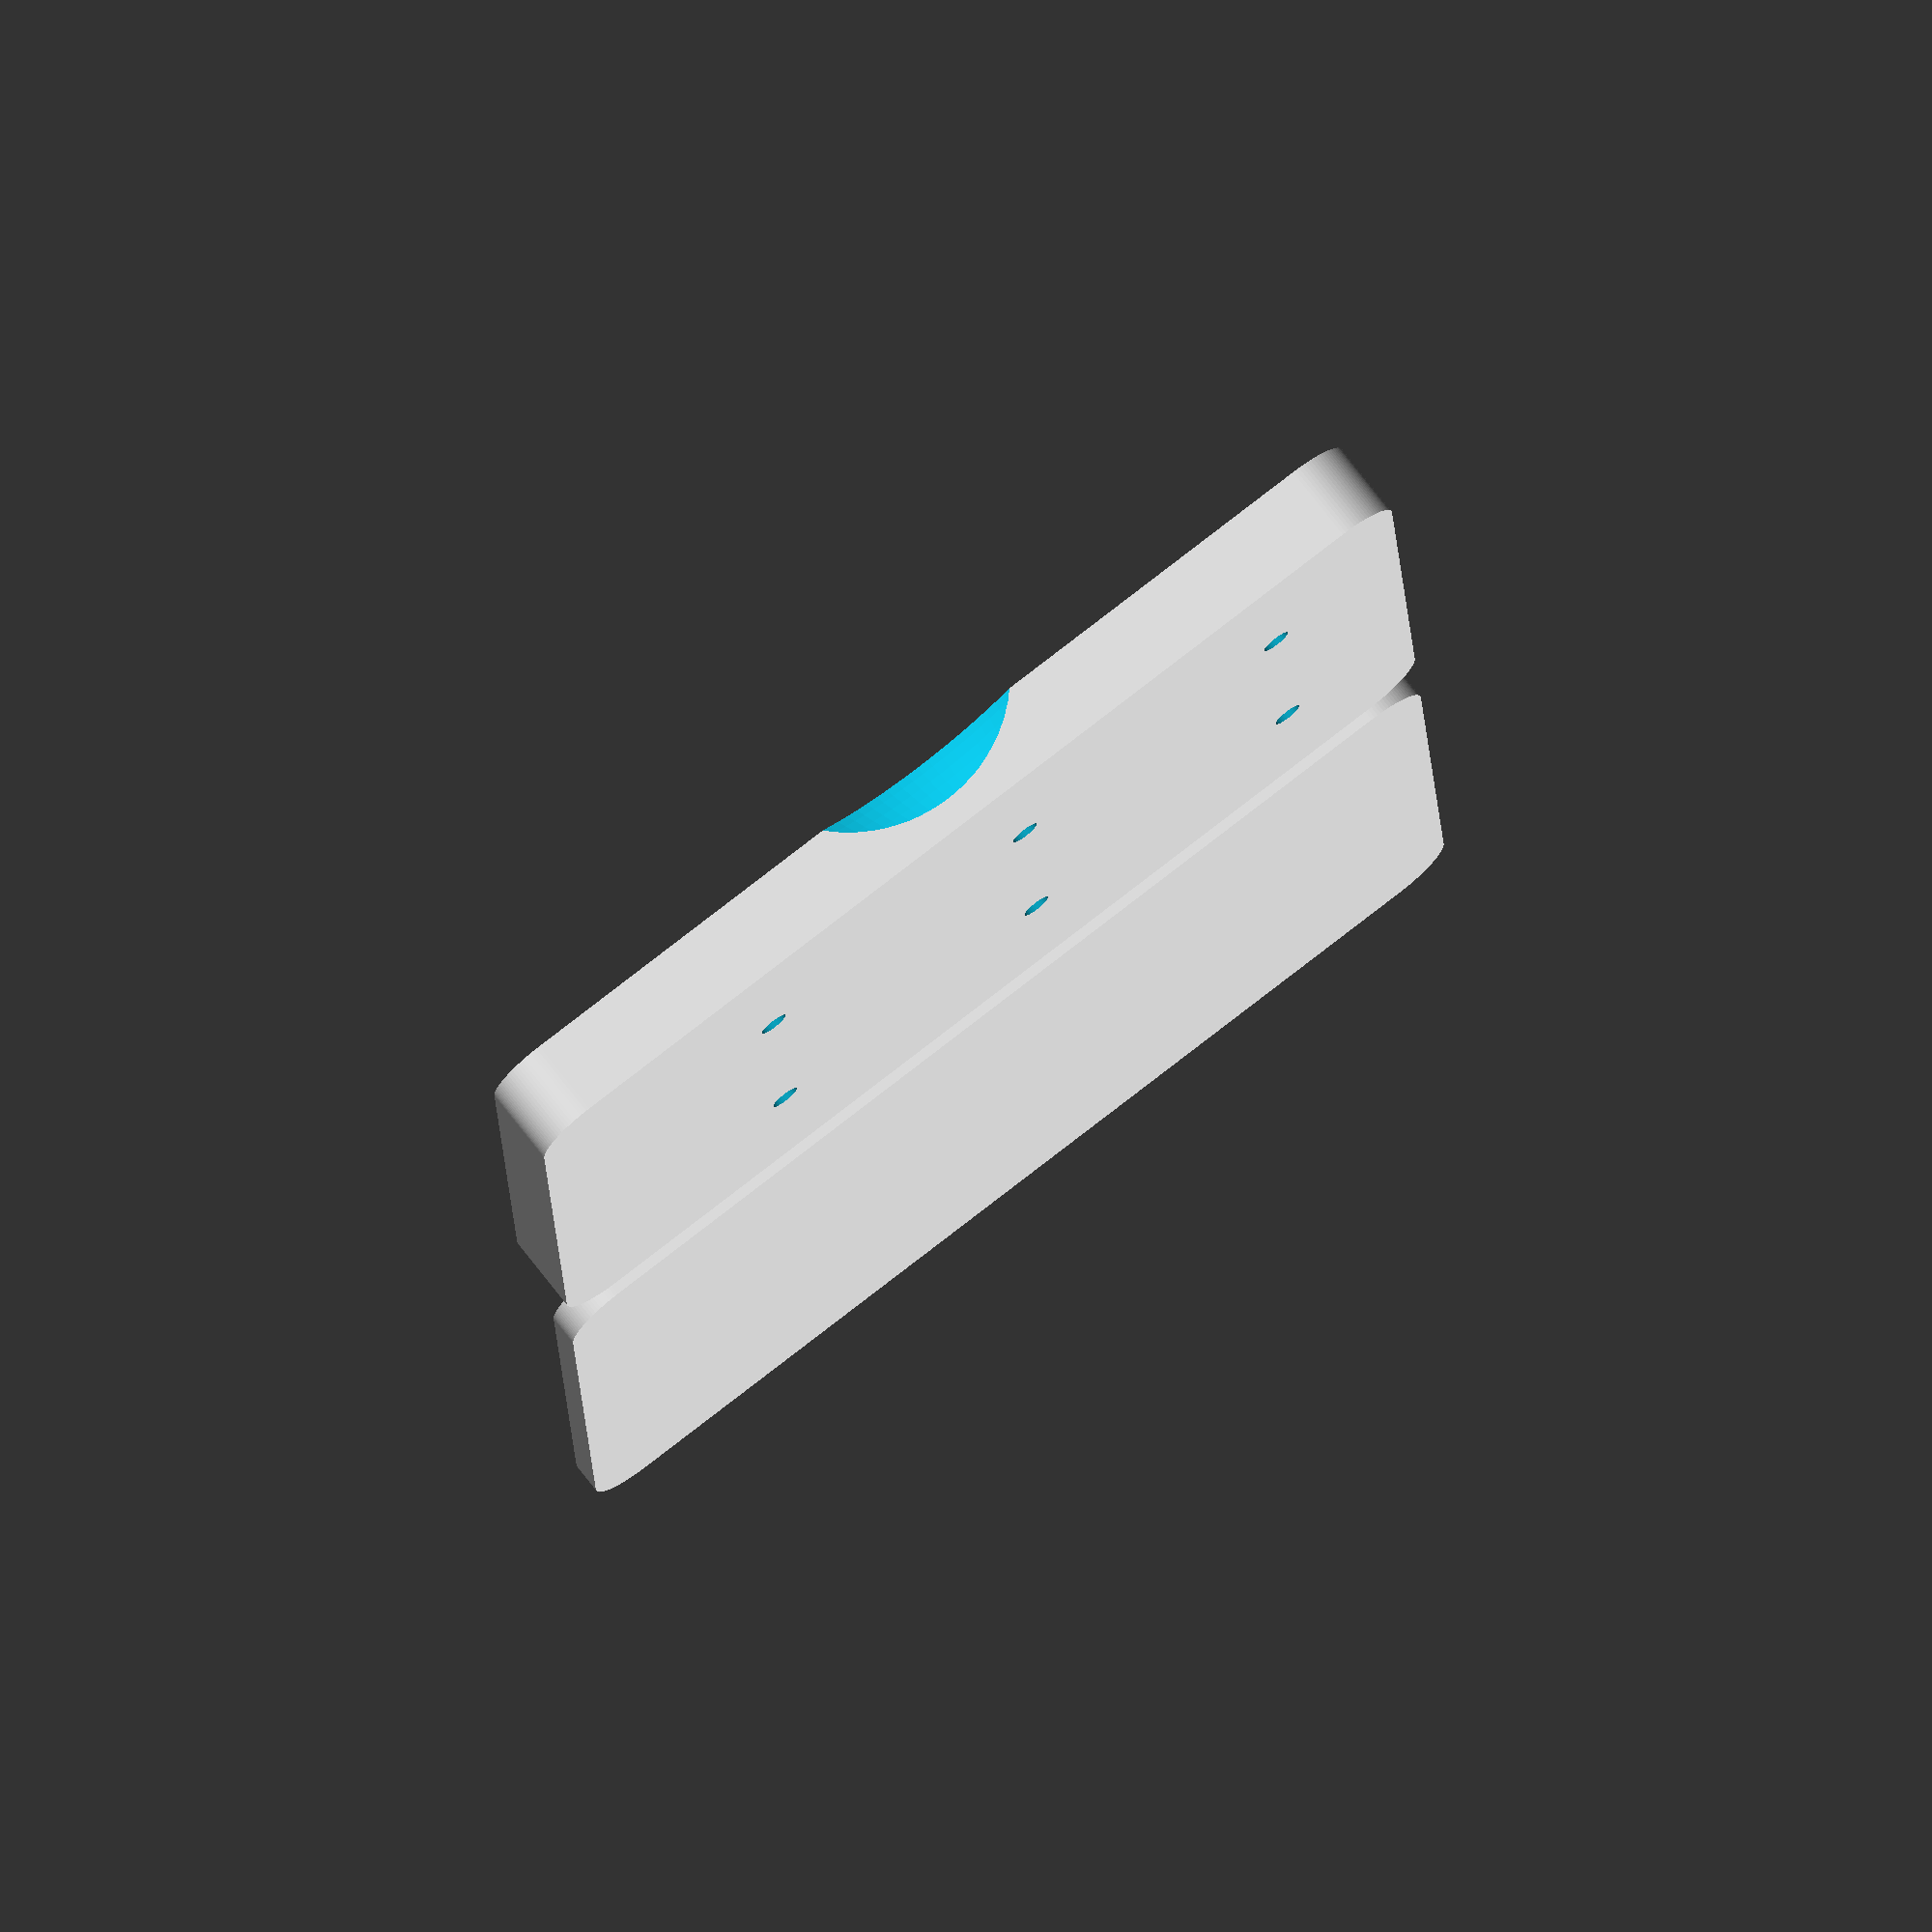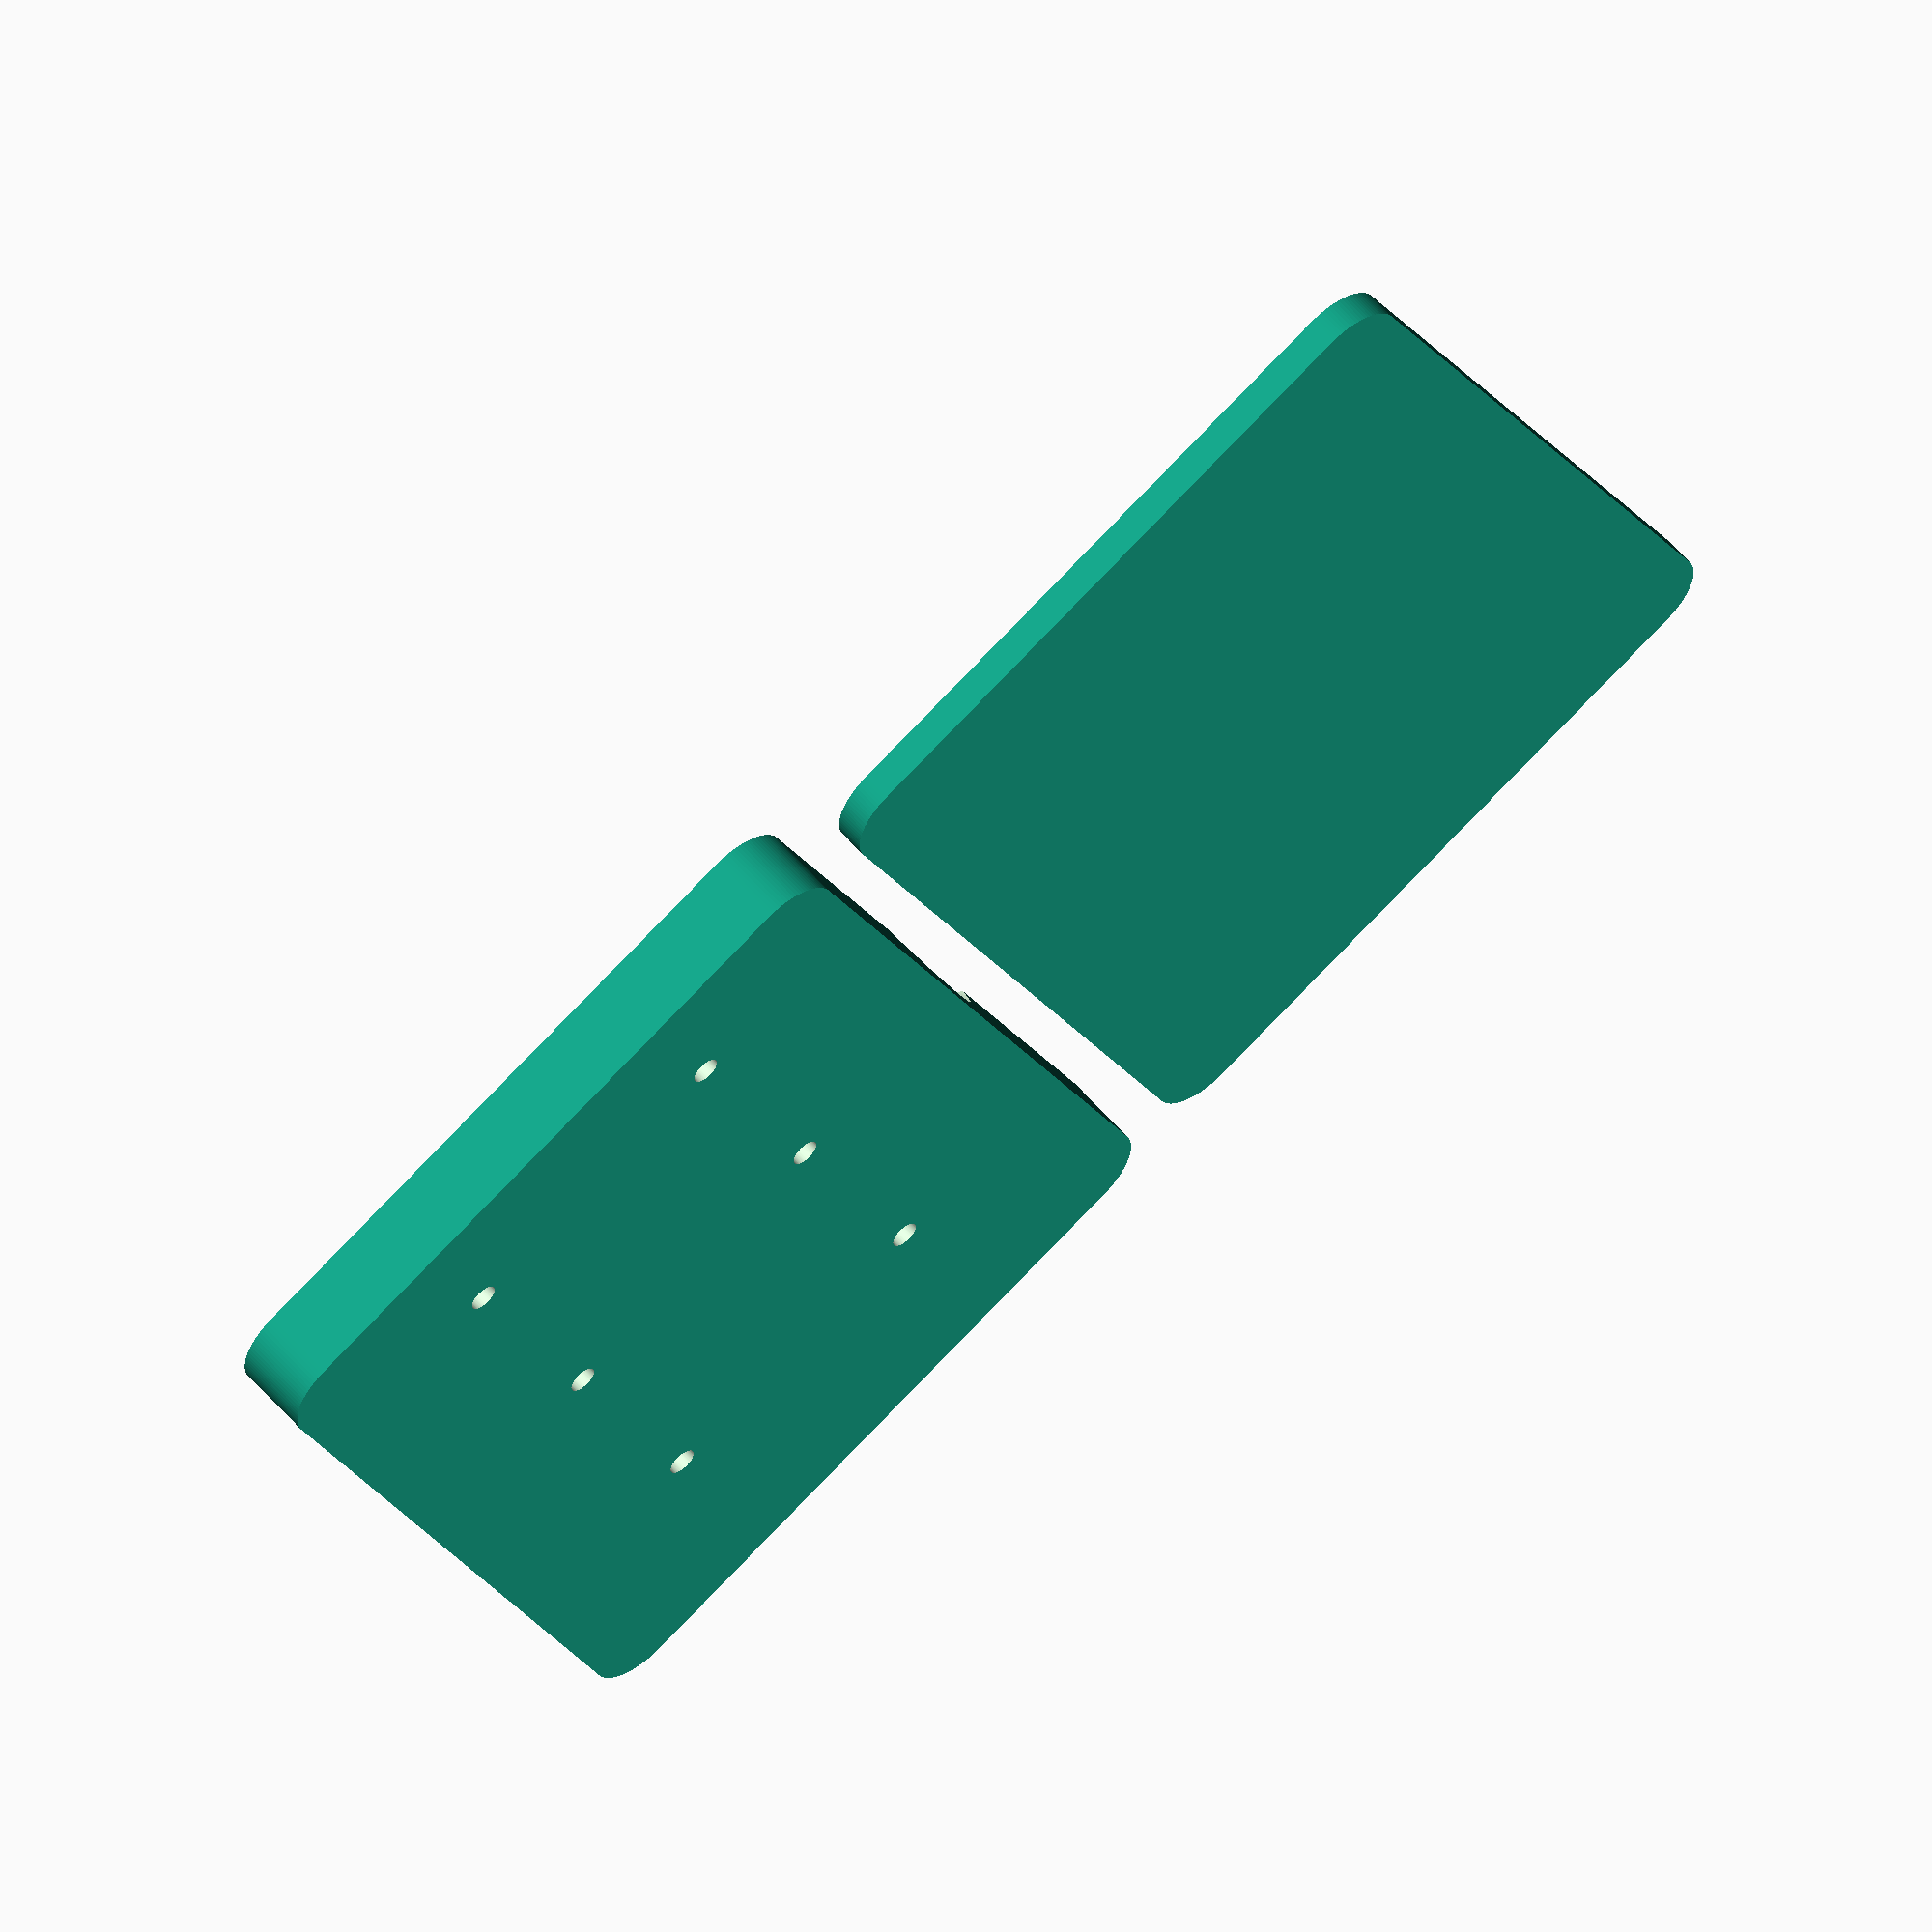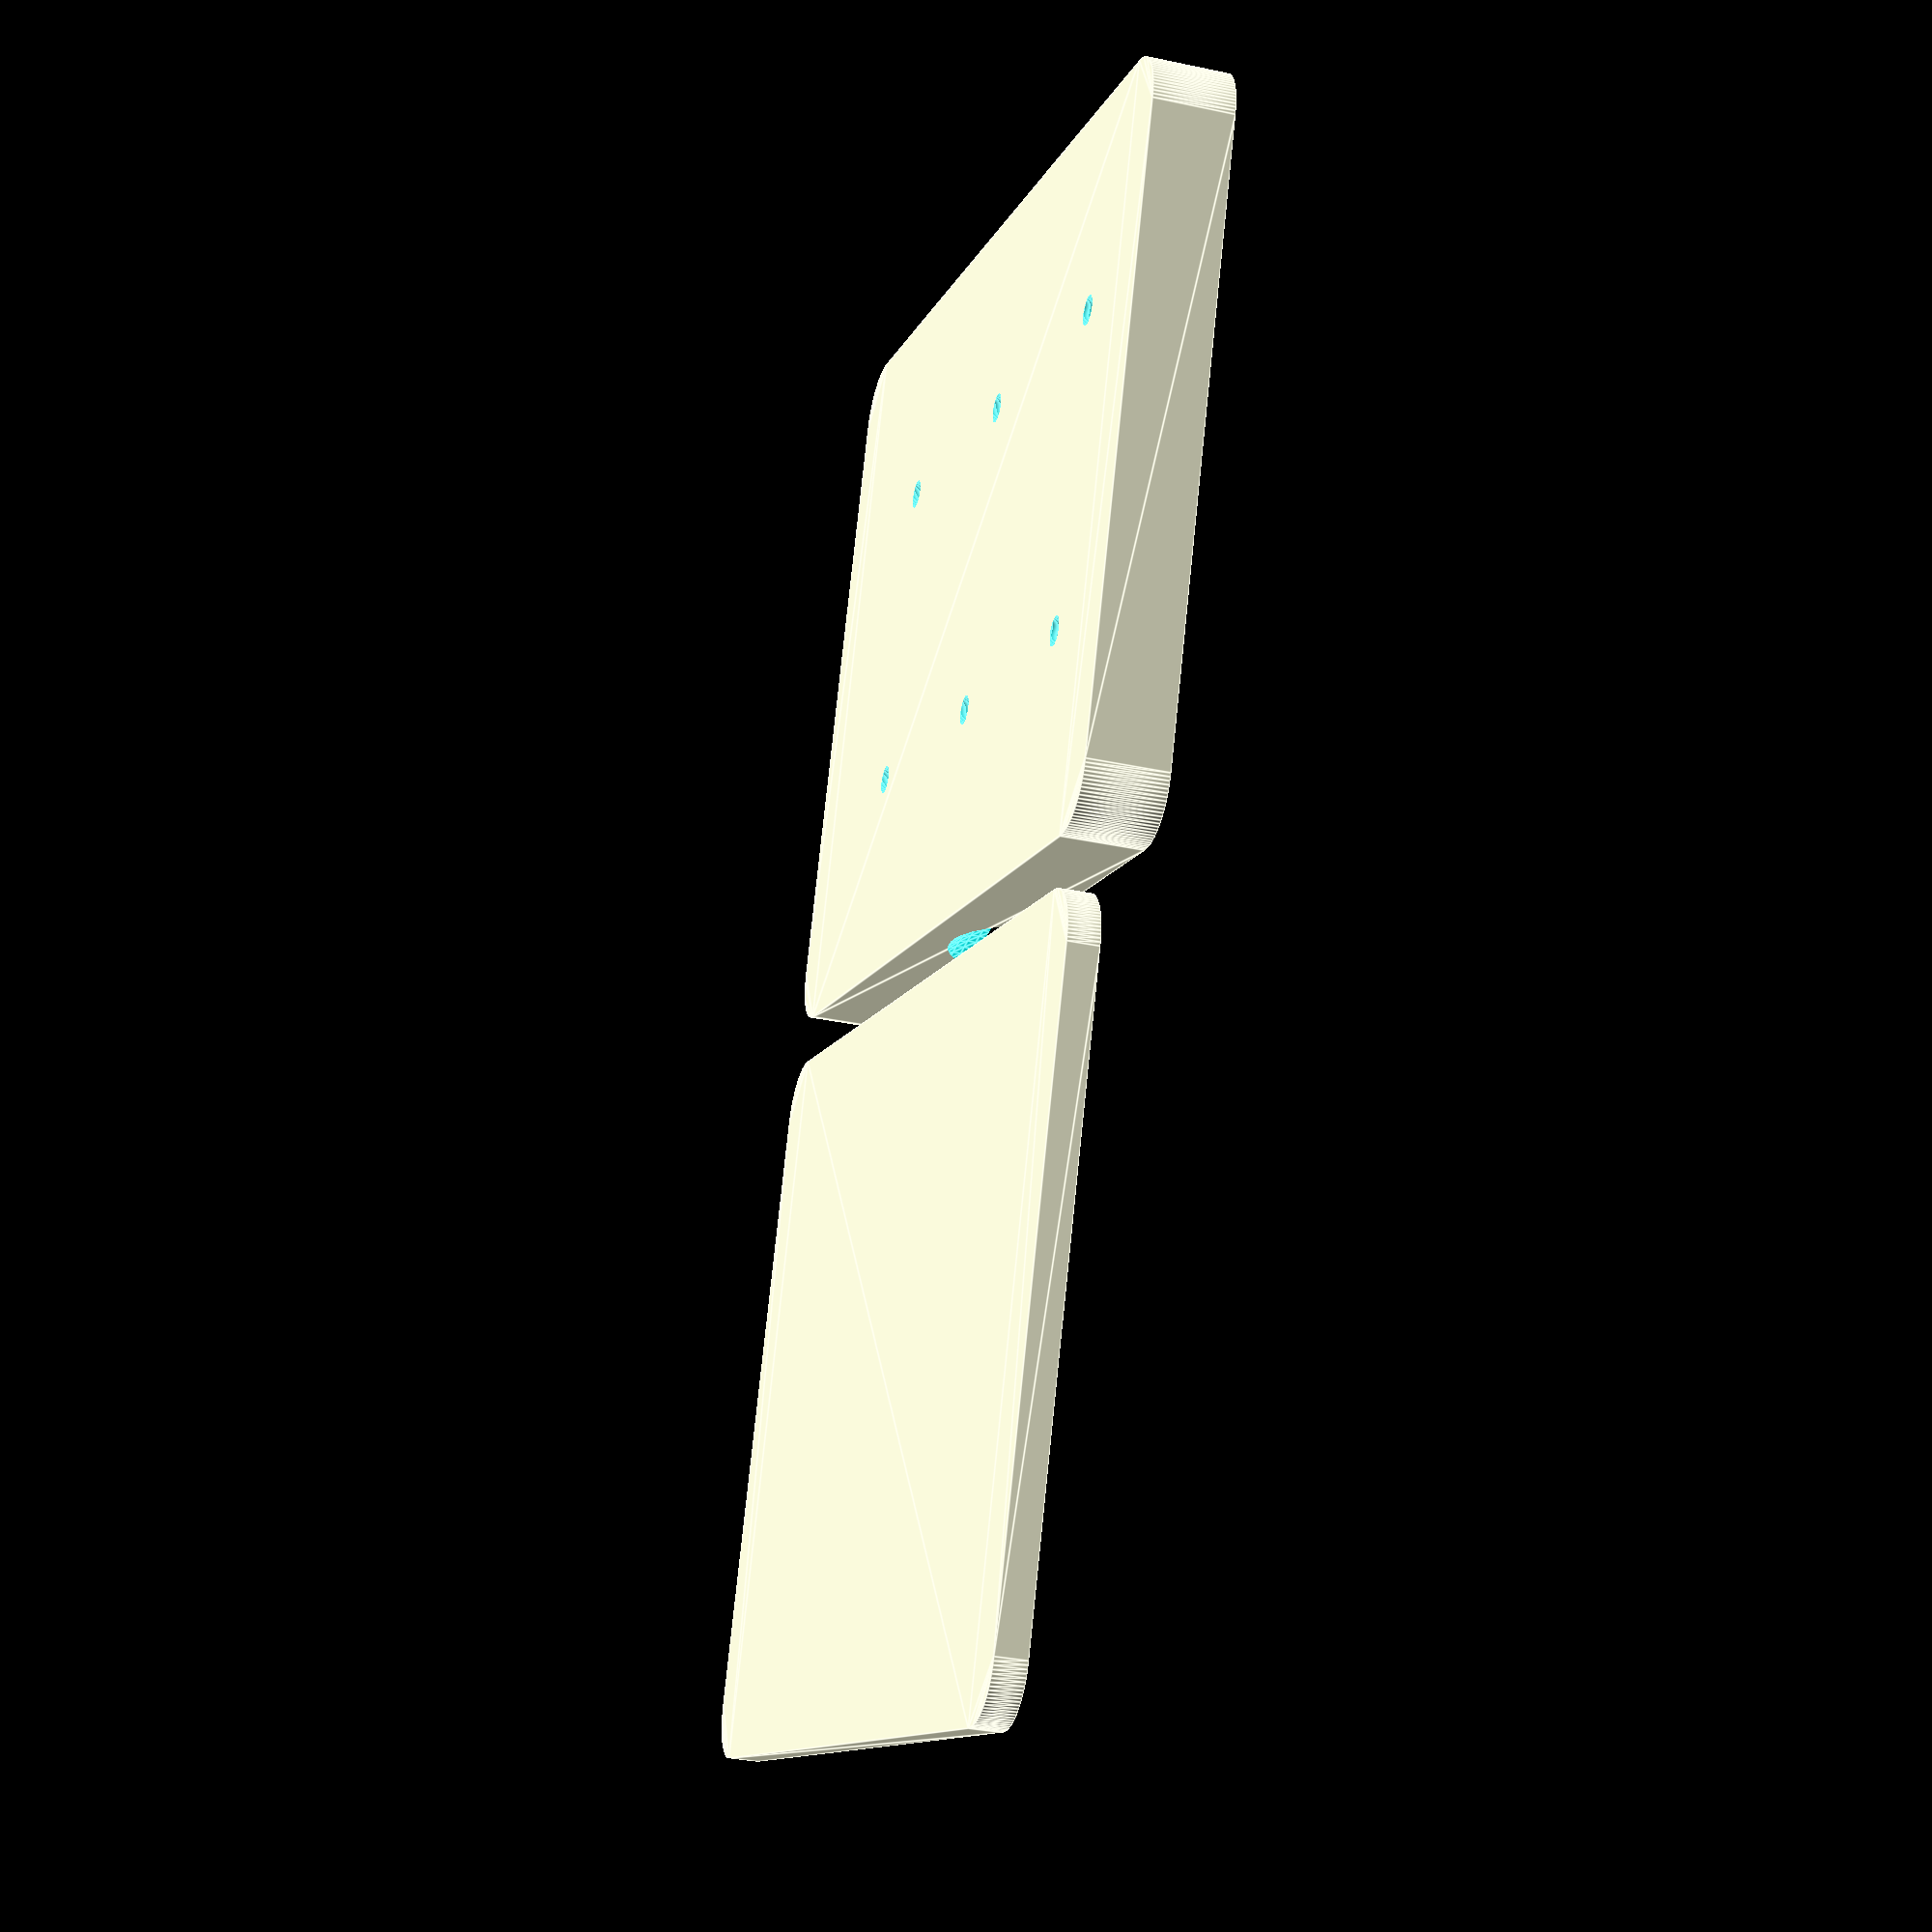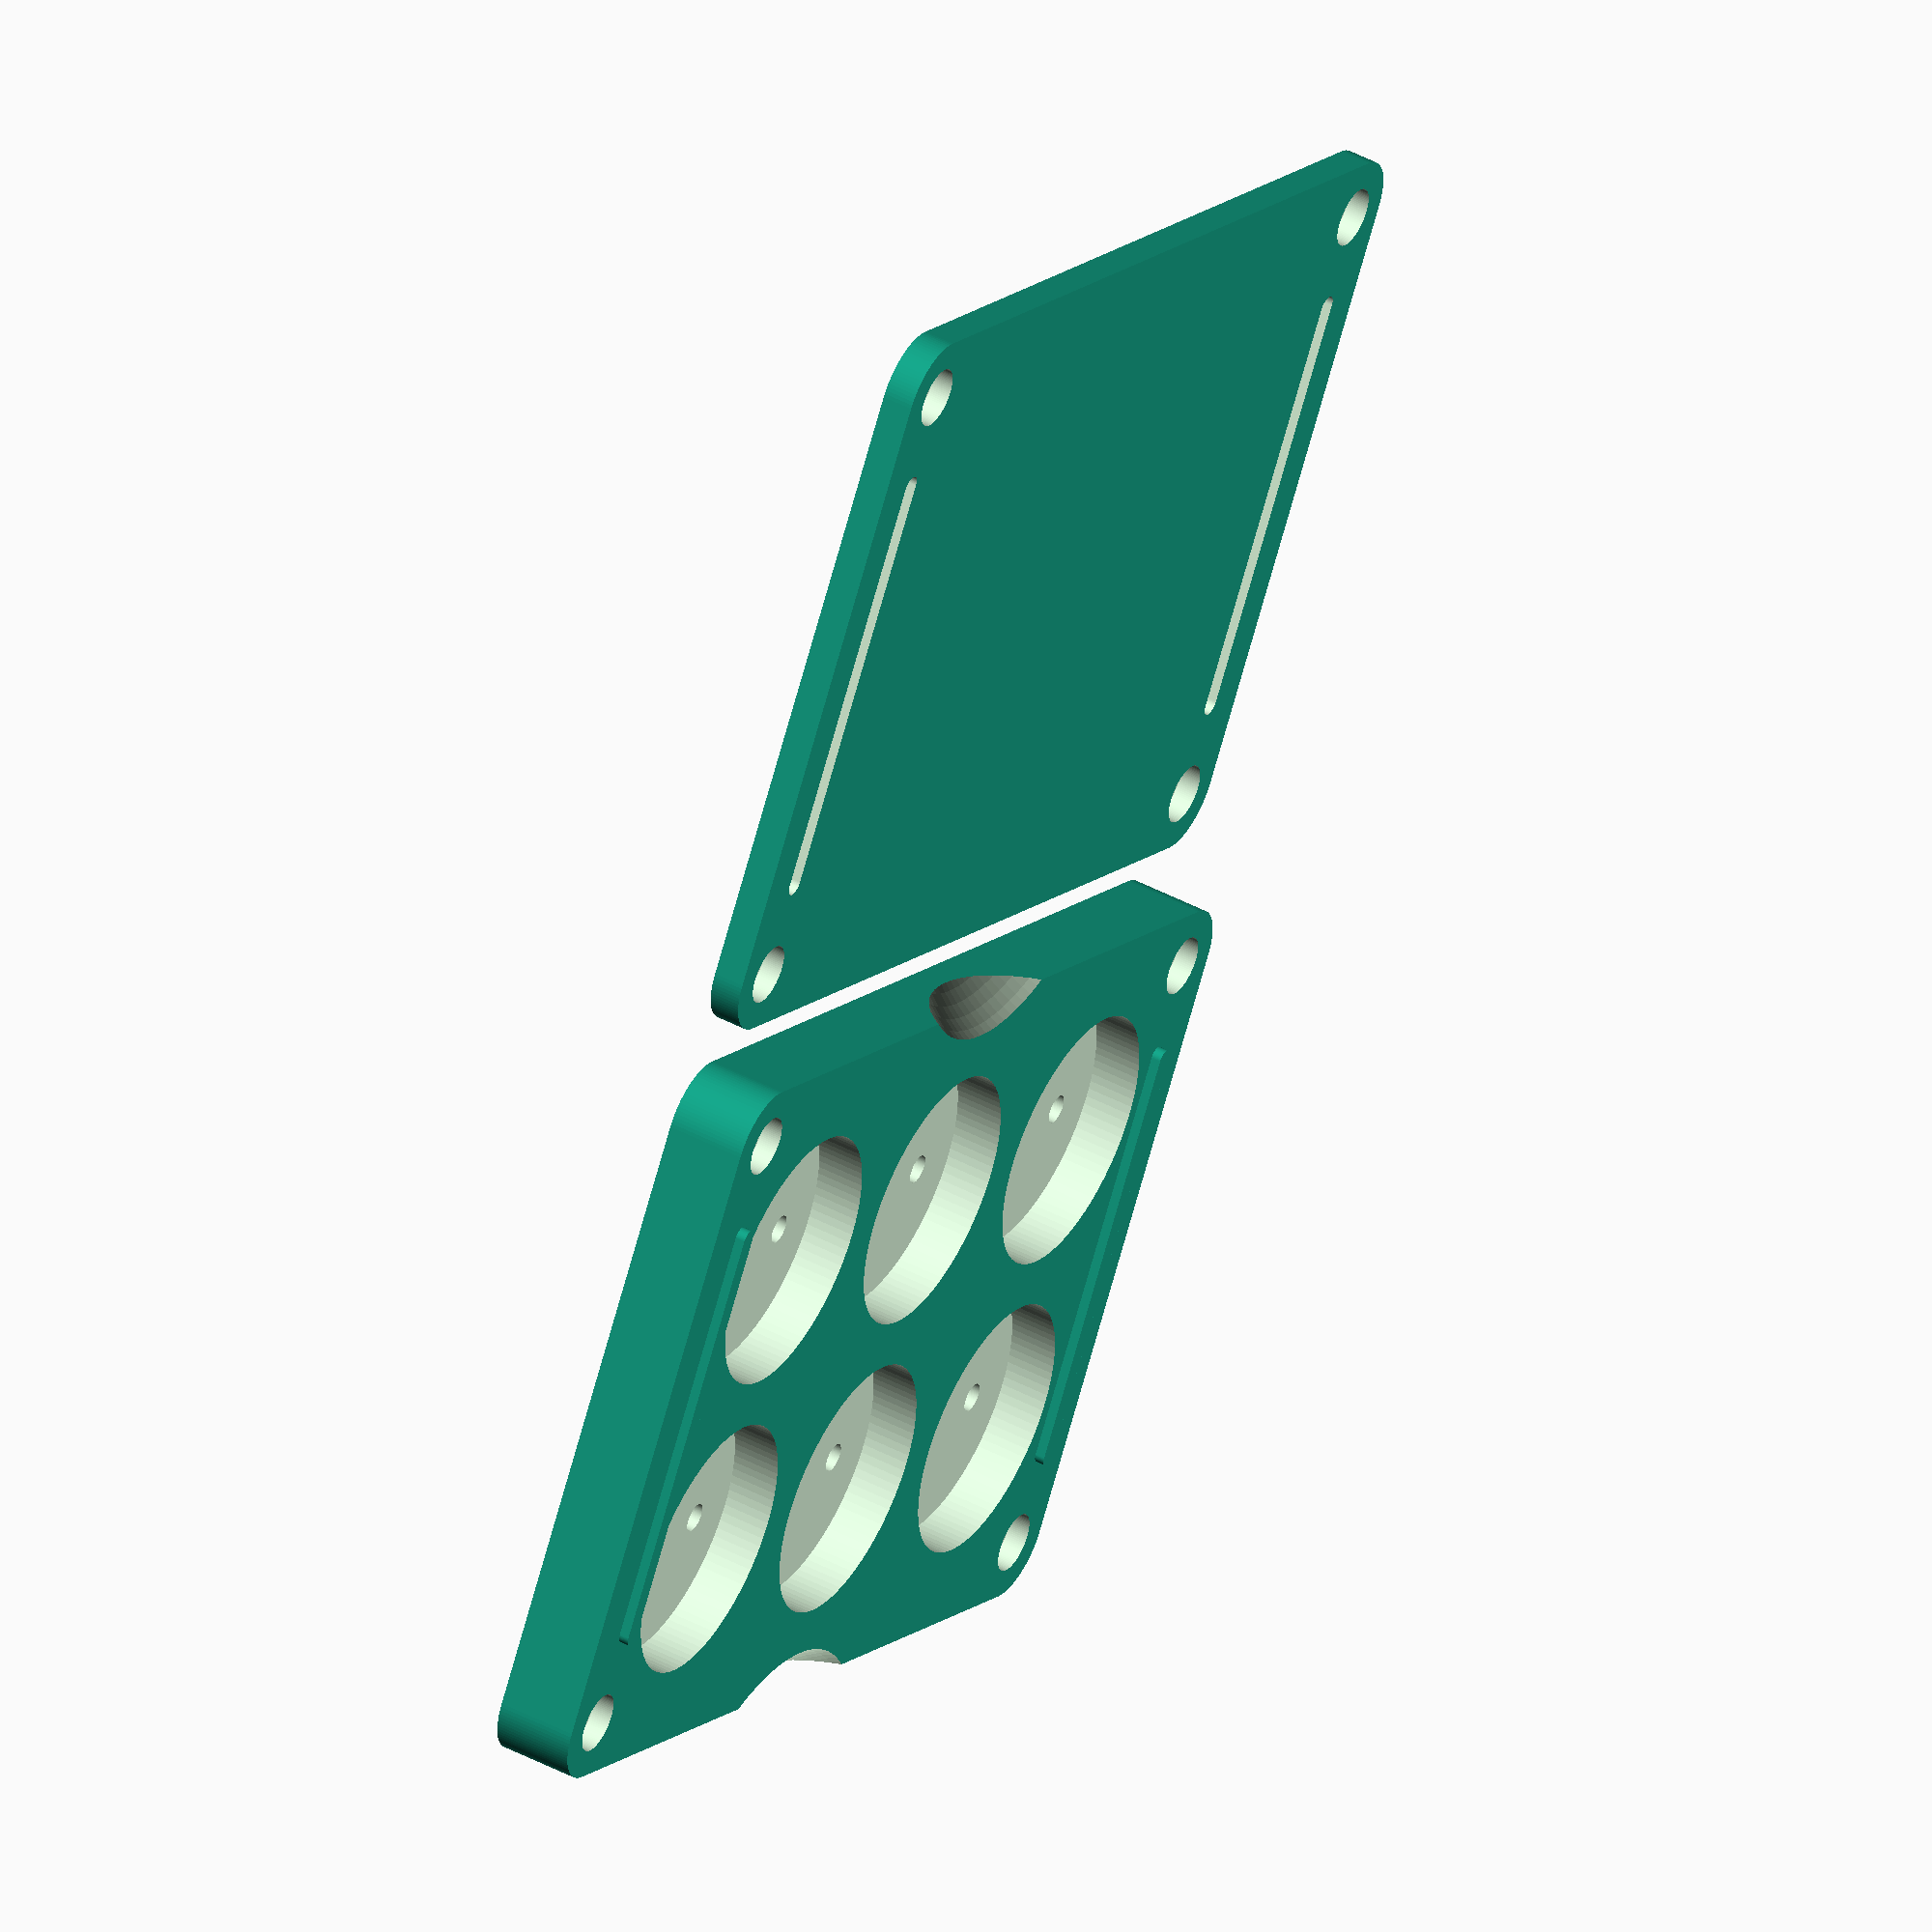
<openscad>
// Eyeshadow Palette Generator V20

/*[Features]*/
// use pause feature to insert magnets during printing
hiddenMagnets = false;
// enable bottom rails for palette stacking
stackable = false;
// add push hole for each pan
addPushHole = true;
// remove lid from render
hideLid = false;
// remove base from render
hideBase = false;

/*[Pans]*/
// Number of pans in a column
dimensionA = 3; // [1:1:6]
// Number of pans in a row
dimensionB = 2; // [1:1:6]
// pan diameter in mm
panDiameter = 26; // [20:1:40]
// depth of the pans in mm
panDepth = 5; // [3:1:9]

/*[Magnets and push holes]*/
magnetDiameter = 6; // [5:1:10]
magnetHeight = 2; // [1:1:4]
pushHoleDiameter = 3; // [3:1:6]

/*[Spacing]*/
// outer margin behind corner magnets in mm
cornerMargin = 3; // [2:1:10]
// distance between pans in mm
panSpacing = 6; // [3:1:10]

/*[Label]*/
// add text label on lid
labelEnabled = false;
labelText = "My label";
labelSize = 8; // [6:1:12]
labelFont = "Arial";

/*[Hidden]*/
rowCount = min(dimensionA, dimensionB);
columnCount = max(dimensionA, dimensionB);

panRadius = panDiameter / 2;
magnetRadius = magnetDiameter / 2;
pushHoleRadius = pushHoleDiameter / 2;

magnetBackWallThickness = 1;
magnetFrontWallThickness = hiddenMagnets ? 1 : 0;
railHeight = 1;
railThickness = 2;
railMagnetOffset = 6 + magnetRadius;

outerMargin = magnetDiameter + cornerMargin;
magnetOffsetX = addPushHole ? panRadius / 2 : 0;
magnetOffsetY = 0;
pushHoleOffsetX = panRadius / -2;
pushHoleOffsetY = 0;
sphereOffsetY = 17;
sphereOffsetZ = 11;
sphereRadius = 23.5;

epsilon = 0.01;
gap = 0.2;
panTolRadius = 0.5;
lidPreviewGap = 5;
labelExtrude = 0.001;
smoothness = 100;

lidThickness = magnetBackWallThickness + magnetHeight + magnetFrontWallThickness + gap;
paletteThickness = panDepth + magnetFrontWallThickness + magnetHeight + magnetBackWallThickness + gap;
paletteWidth = (columnCount * panDiameter) + ((columnCount - 1) * panSpacing) + (2 * outerMargin);
paletteLength = (rowCount * panDiameter) + ((rowCount - 1) * panSpacing) + (2 * outerMargin);

cornerMagnetCenterOffset = magnetRadius + cornerMargin;
railOuterOffset = cornerMagnetCenterOffset - (railThickness / 2);
railInnerOffset = railOuterOffset + railThickness;

railStartY = cornerMagnetCenterOffset + railMagnetOffset;
rainEndY   = paletteLength - cornerMagnetCenterOffset - railMagnetOffset;
railLengthY = rainEndY - railStartY;

cornerMagnetCenters = [
    [cornerMagnetCenterOffset, cornerMagnetCenterOffset], // BL
    [paletteWidth - cornerMagnetCenterOffset, cornerMagnetCenterOffset], // BR
    [cornerMagnetCenterOffset, paletteLength - cornerMagnetCenterOffset], // TL
    [paletteWidth - cornerMagnetCenterOffset, paletteLength - cornerMagnetCenterOffset] // TR
];

module roundedCube(w, l, h, r, center = false) {
    r = max(0, min(r, w/2, l/2));
    translateVector = center ? [-w/2, -l/2, -h/2] : [0, 0, 0];

    translate(translateVector) {
        linear_extrude(height = h) {
            hull() {
                translate([r, r])
                    circle(r = r, $fn = smoothness);
                translate([w - r, r])
                    circle(r = r, $fn = smoothness);
                translate([r, l - r])
                    circle(r = r, $fn = smoothness);
                translate([w - r, l - r])
                    circle(r = r, $fn = smoothness);
            }
        }
    }
}

module generateFemaleRails() {
    railZ = -epsilon;
    railDepth = railHeight + gap + epsilon;
    railWidth = railThickness + 2 * gap;
    railLength = railLengthY + 2 * gap;
    translate([railOuterOffset - gap, railStartY - gap, railZ])
        roundedCube(railWidth, railLength, railDepth, railWidth / 2);
    translate([paletteWidth - railOuterOffset - railThickness - gap, railStartY - gap, railZ])
        roundedCube(railWidth, railLength, railDepth, railWidth / 2);
}

module generateBase() {
    union() {
        difference() {
            roundedCube(paletteWidth, paletteLength, paletteThickness, magnetRadius + cornerMargin);
            // Pans
            for (r = [0 : rowCount - 1]) {
                for (c = [0 : columnCount - 1]) {
                    xPos = outerMargin + panRadius + c * (panDiameter + panSpacing);
                    yPos = outerMargin + panRadius + r * (panDiameter + panSpacing);
                    // Pan hole
                    translate([xPos, yPos, paletteThickness - panDepth])
                        cylinder(h = panDepth + epsilon, r = panRadius + panTolRadius, $fn = smoothness);
                    // Magnet hole
                    translate([xPos + magnetOffsetX, yPos + magnetOffsetY, paletteThickness - panDepth - magnetFrontWallThickness - magnetHeight - gap])
                        cylinder(h = magnetHeight + gap + (hiddenMagnets ? 0 : epsilon), r = magnetRadius + gap/2, $fn = smoothness);
                    // Push hole
                    if (addPushHole) {
                        translate([xPos + pushHoleOffsetX, yPos + pushHoleOffsetY, -epsilon])
                            cylinder(h = paletteThickness + 2 * epsilon, r = pushHoleRadius, $fn = smoothness);
                    }
                }
            }
            // Corner magnet holes
            for (pos = cornerMagnetCenters) {
                translate([pos[0], pos[1], paletteThickness - magnetFrontWallThickness - magnetHeight -  gap])
                    cylinder(h = magnetHeight + gap + (hiddenMagnets ? 0 : epsilon), r = magnetRadius + gap/2, $fn = smoothness);
            }
            // opening handles
            translate([paletteWidth / 2, -sphereOffsetY, paletteThickness + sphereOffsetZ])
                sphere(sphereRadius, $fn=smoothness);
            translate([paletteWidth / 2, paletteLength + sphereOffsetY, paletteThickness + sphereOffsetZ])
                sphere(sphereRadius, $fn=smoothness);
            // Female stacking bottom rails
            if (stackable) generateFemaleRails();
        }
        // Male rails
        railZ = paletteThickness;
        translate([railOuterOffset, railStartY, railZ])
            roundedCube(railThickness, railLengthY, railHeight, railThickness/2);
        translate([paletteWidth - railOuterOffset - railThickness, railStartY, railZ])
            roundedCube(railThickness, railLengthY, railHeight, railThickness/2);
    }
}

module generateLid() {
    difference() {
        roundedCube(paletteWidth, paletteLength, lidThickness, magnetRadius + cornerMargin);
        // Corner magnet holes
        for (pos = cornerMagnetCenters) {
            translate([pos[0], pos[1], hiddenMagnets ? magnetFrontWallThickness : -epsilon])
                cylinder(h = magnetHeight + gap + (hiddenMagnets ? 0 : epsilon), r = magnetRadius + gap/2, $fn = smoothness);
        }
        // Female rails
        generateFemaleRails();
        // Label
        if (labelEnabled) {
            color("#000") {
                translate([paletteWidth / 2, paletteLength / 2, lidThickness - labelExtrude]) {
                    linear_extrude(height = labelExtrude + epsilon) {
                        text(labelText, size = labelSize, font = labelFont, halign = "center", valign = "center");
                    }
                }
            }
        }
    }
}

translate([paletteWidth / -2, 0, 0]) {
    if (!hideBase) {
        translate([0, hideLid ? paletteLength / -2 : 0, 0]) {
            generateBase();
        }
    }

    if (!hideLid) {
        translate([0, hideBase ? paletteLength / 2 : -lidPreviewGap, lidThickness]) {
            rotate([180, 0, 0]) {
                generateLid();
            }
        }
    }
}
</openscad>
<views>
elev=104.9 azim=182.6 roll=37.7 proj=o view=solid
elev=121.8 azim=294.1 roll=40.0 proj=o view=wireframe
elev=213.0 azim=158.7 roll=286.5 proj=p view=edges
elev=312.6 azim=211.3 roll=300.7 proj=o view=solid
</views>
